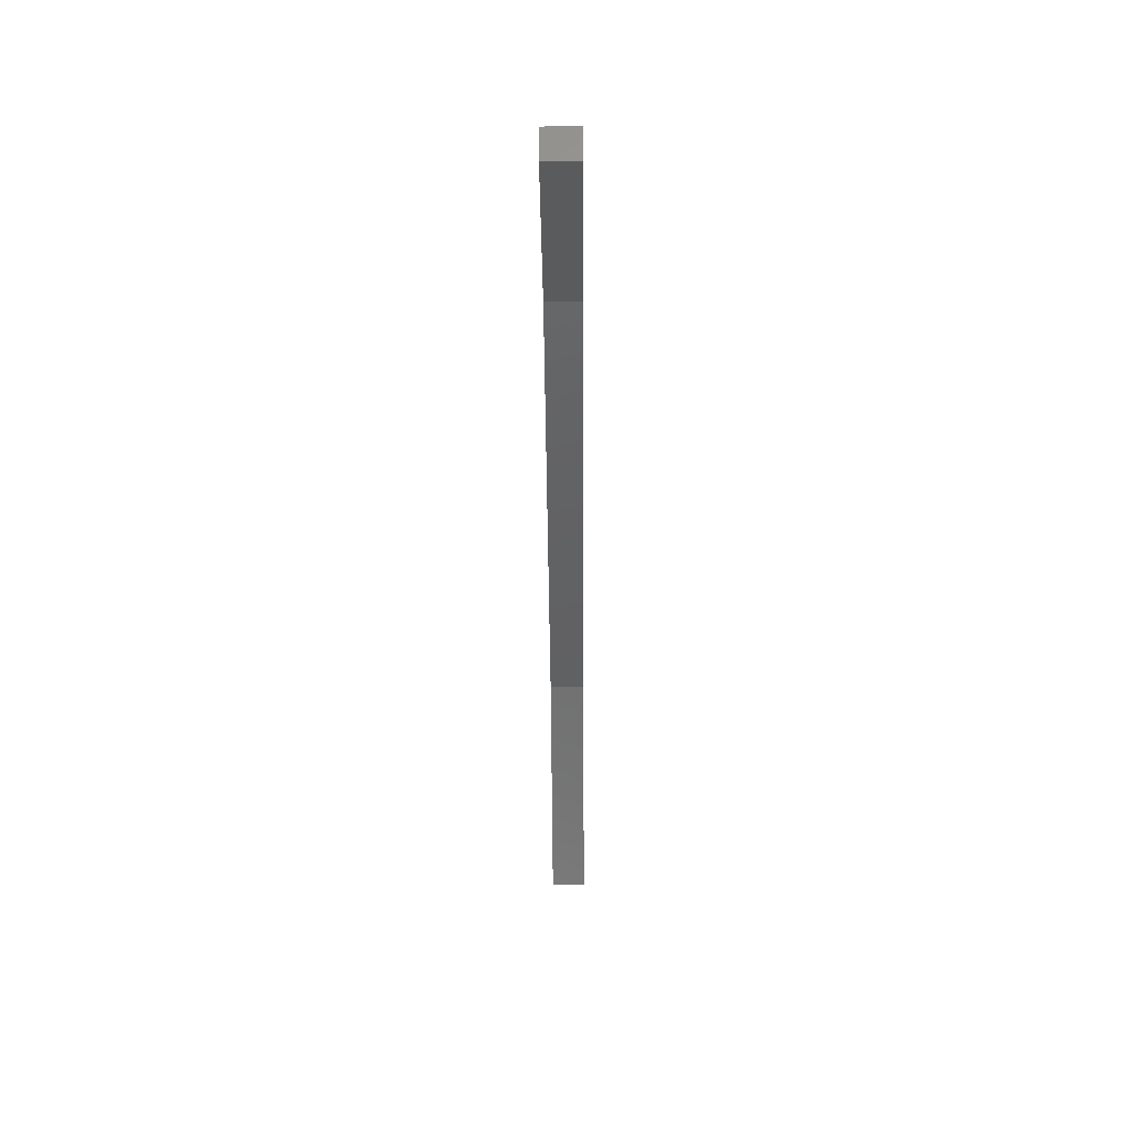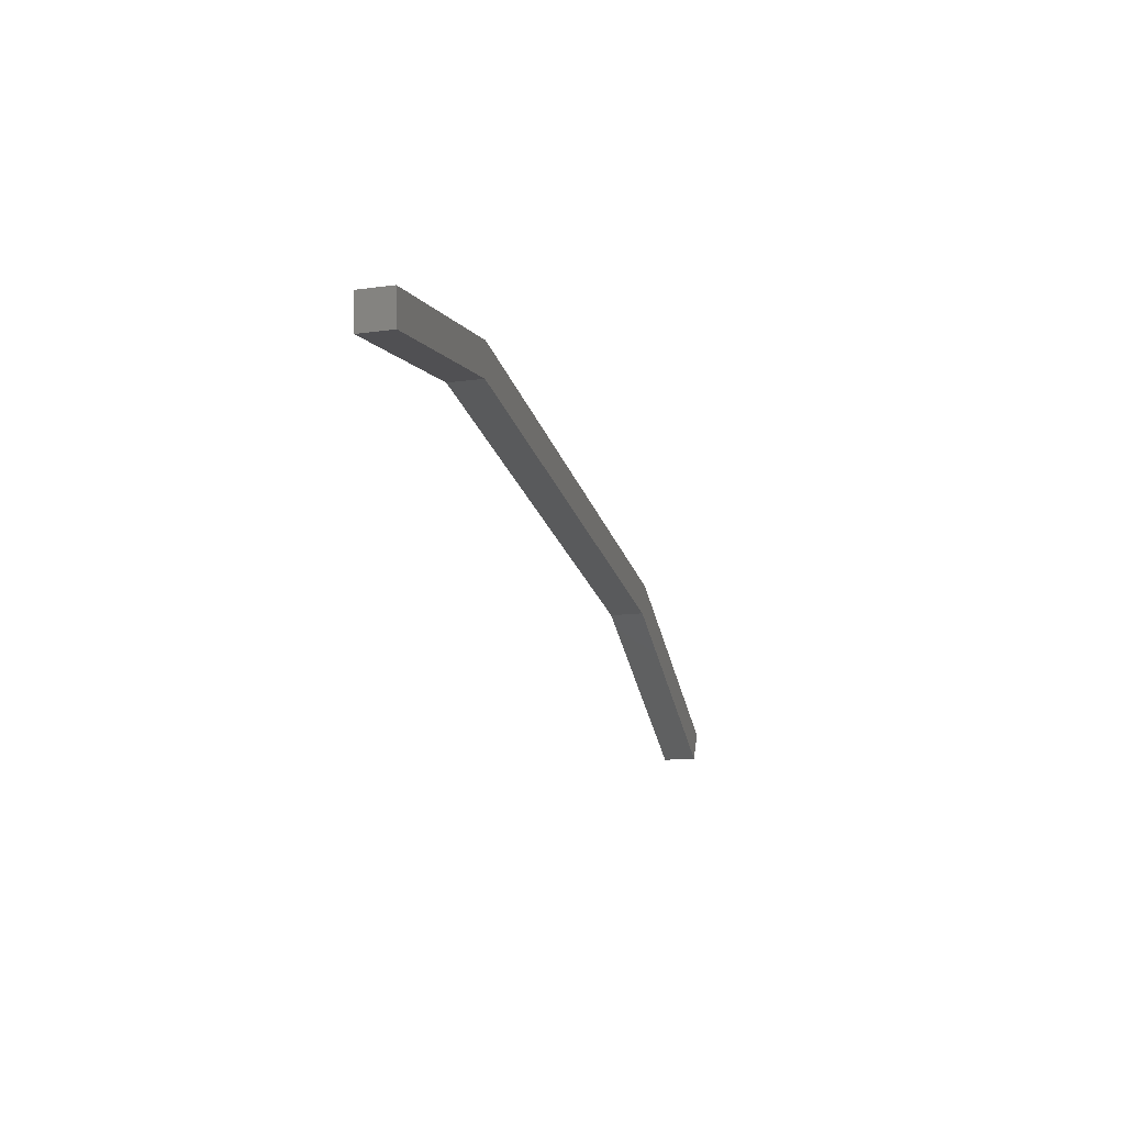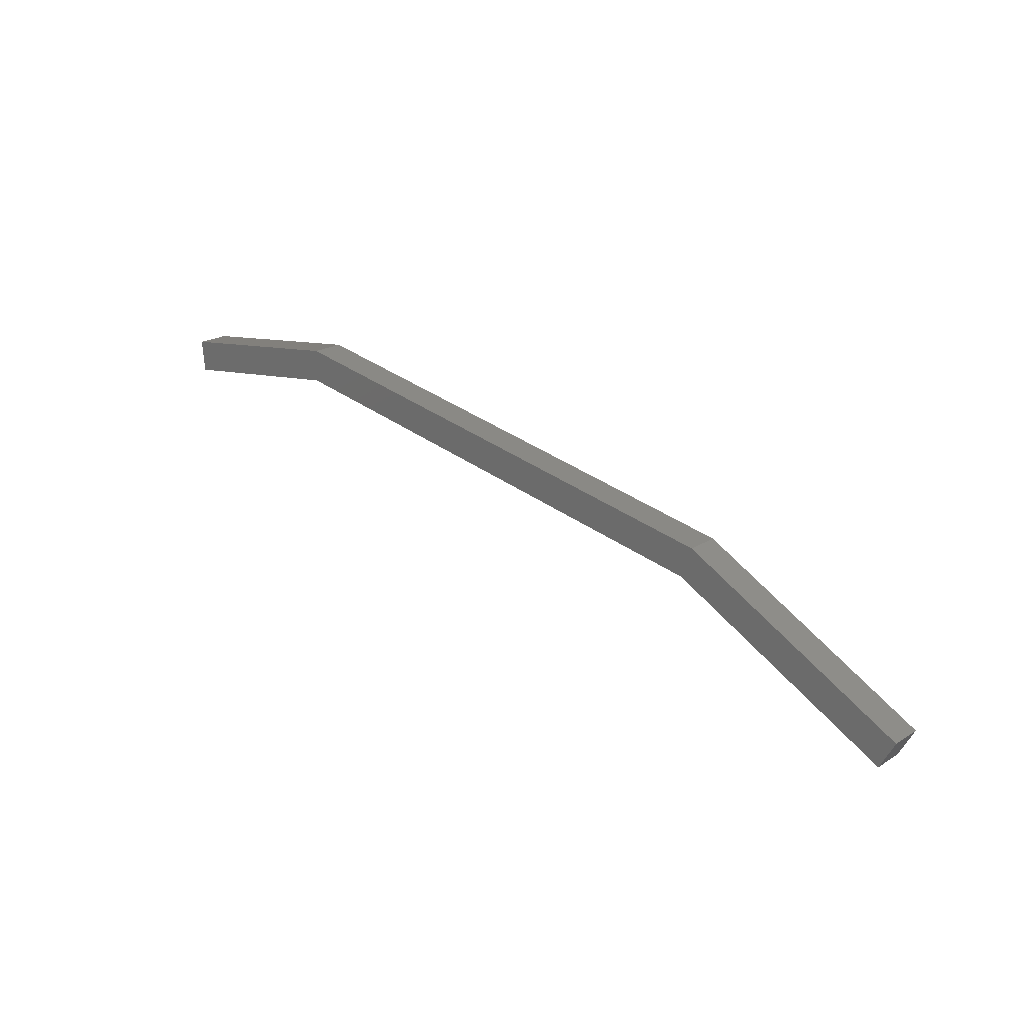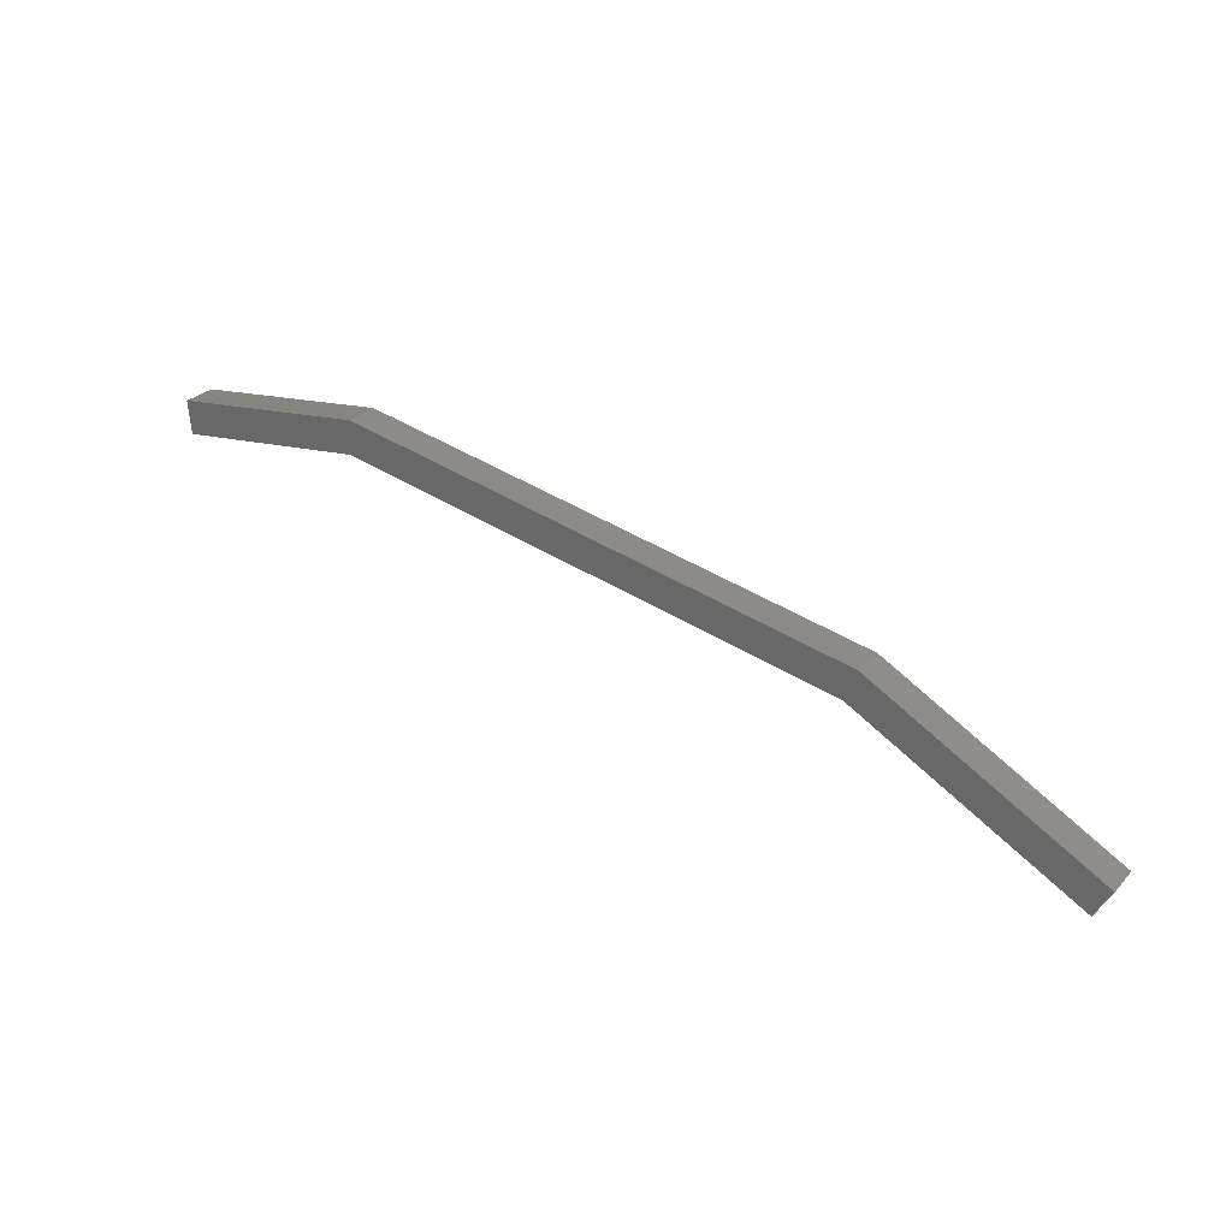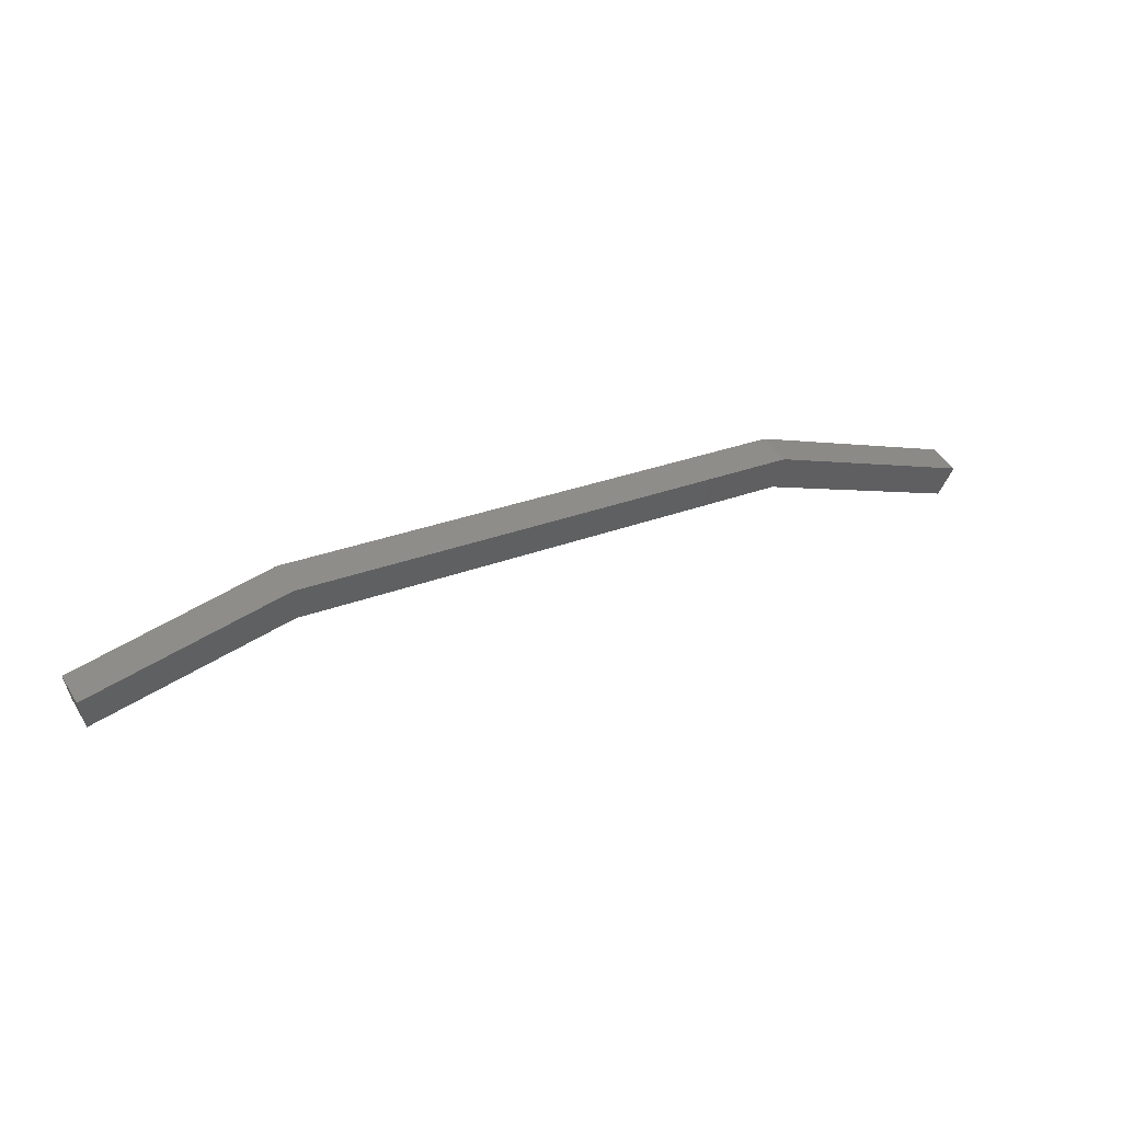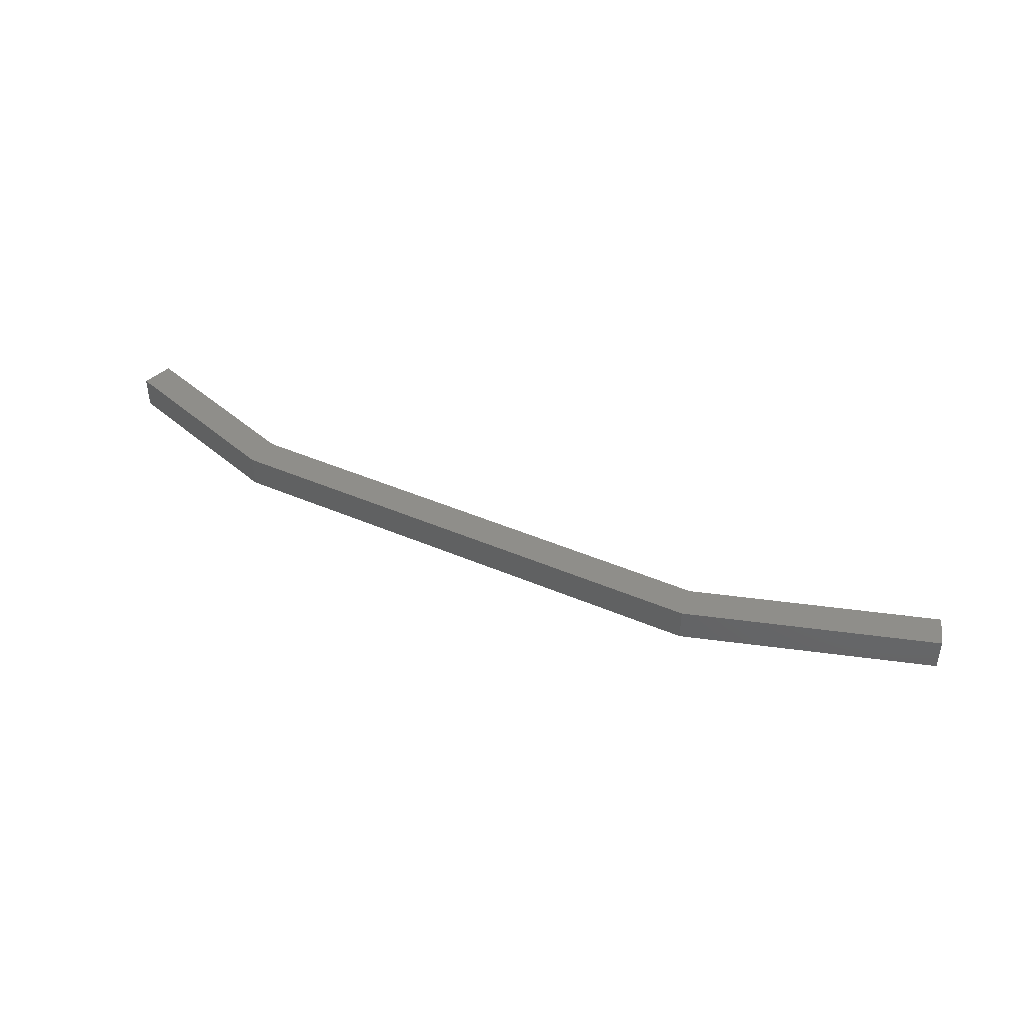
<metadata>
{"format":"stl","ext":"stl","renderer":"f3d","projection":"perspective","resolution":1024,"background":"white","views":[{"elev":-32.5,"azim":90.4,"up":"+Y"},{"elev":-13.7,"azim":107.0,"up":"+Y"},{"elev":20.9,"azim":-138.2,"up":"+Y"},{"elev":28.0,"azim":-146.5,"up":"+Y"},{"elev":46.5,"azim":149.5,"up":"+Y"},{"elev":42.8,"azim":-142.4,"up":"+Z"}]}
</metadata>
<code>
# stl→obj: 16 verts, 28 faces
v -949.1 46.68 310.4
v -933.9 49.48 310.4
v -933.9 48.48 310.4
v -928 48.7 310.4
v -928.1 47.72 310.4
v -928 48.7 311.4
v -928.1 47.72 311.4
v -933.9 48.48 311.4
v -948.8 45.74 310.4
v -955.5 42.12 310.4
v -955.9 42.99 310.4
v -955.5 42.12 311.4
v -955.9 42.99 311.4
v -948.8 45.74 311.4
v -949.1 46.68 311.4
v -933.9 49.48 311.4
f 1 2 3
f 3 2 4
f 4 5 3
f 6 5 4
f 7 5 6
f 6 8 7
f 9 10 11
f 11 10 12
f 12 13 11
f 14 13 12
f 15 13 14
f 14 16 15
f 6 16 8
f 8 16 14
f 3 9 1
f 1 9 11
f 6 4 16
f 16 4 2
f 2 15 16
f 1 15 2
f 13 15 1
f 1 11 13
f 12 10 14
f 14 10 9
f 9 8 14
f 3 8 9
f 7 8 3
f 3 5 7

</code>
